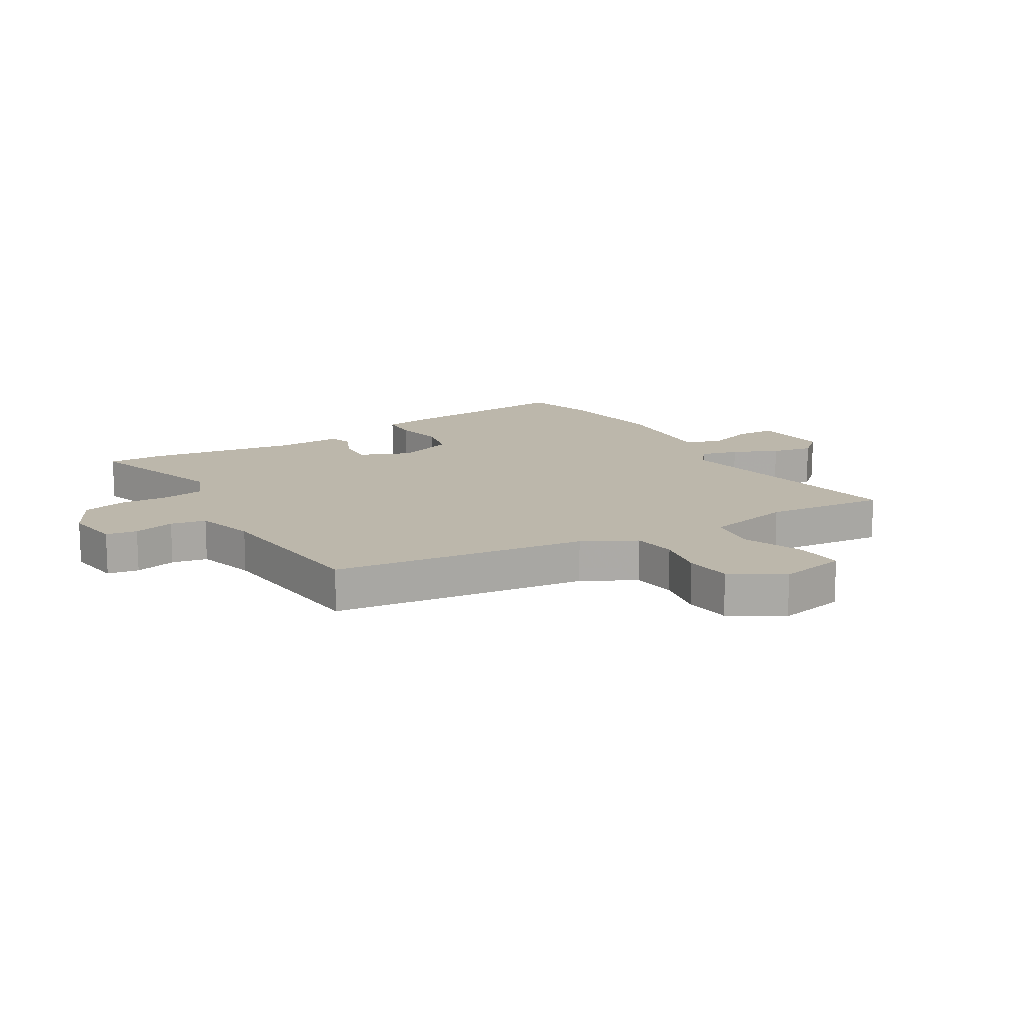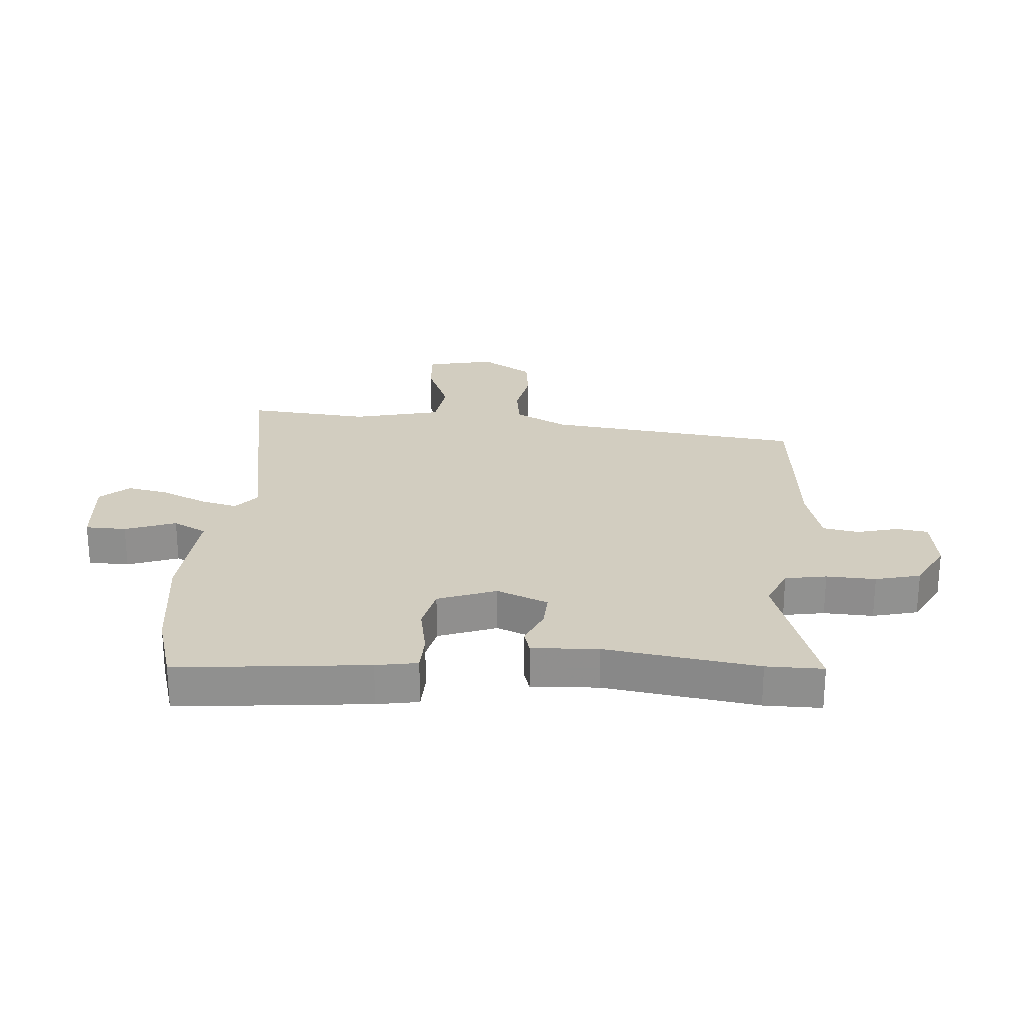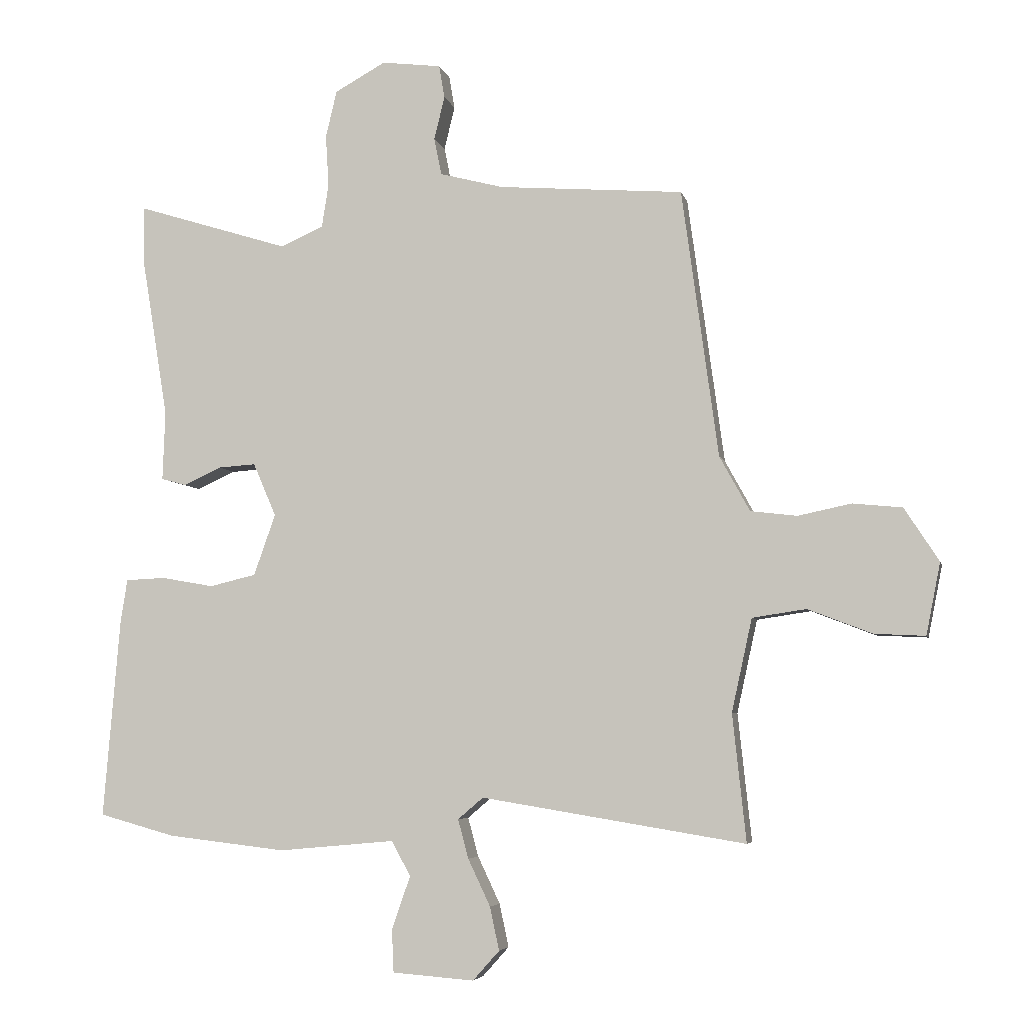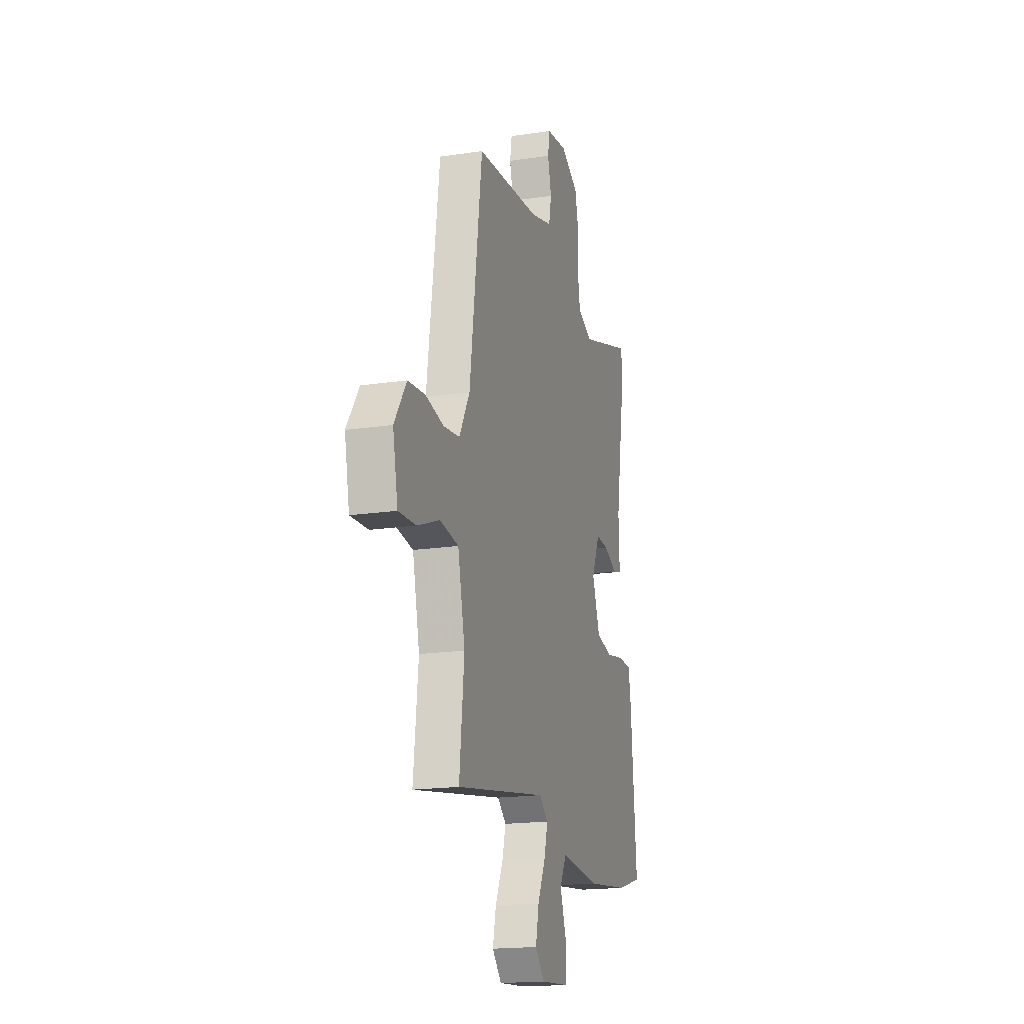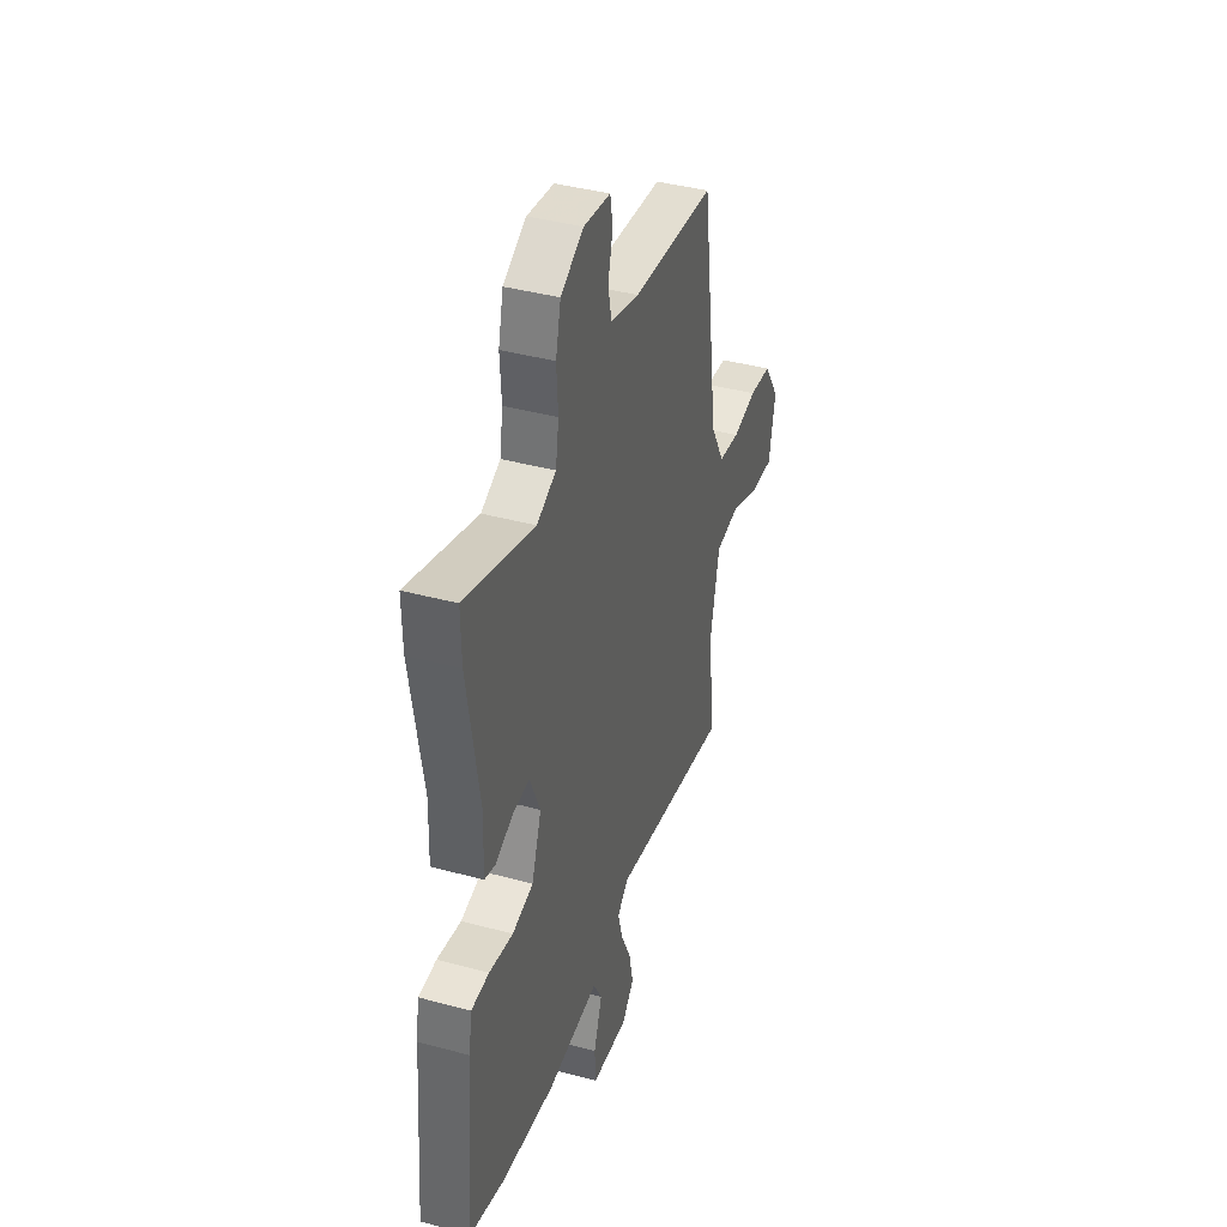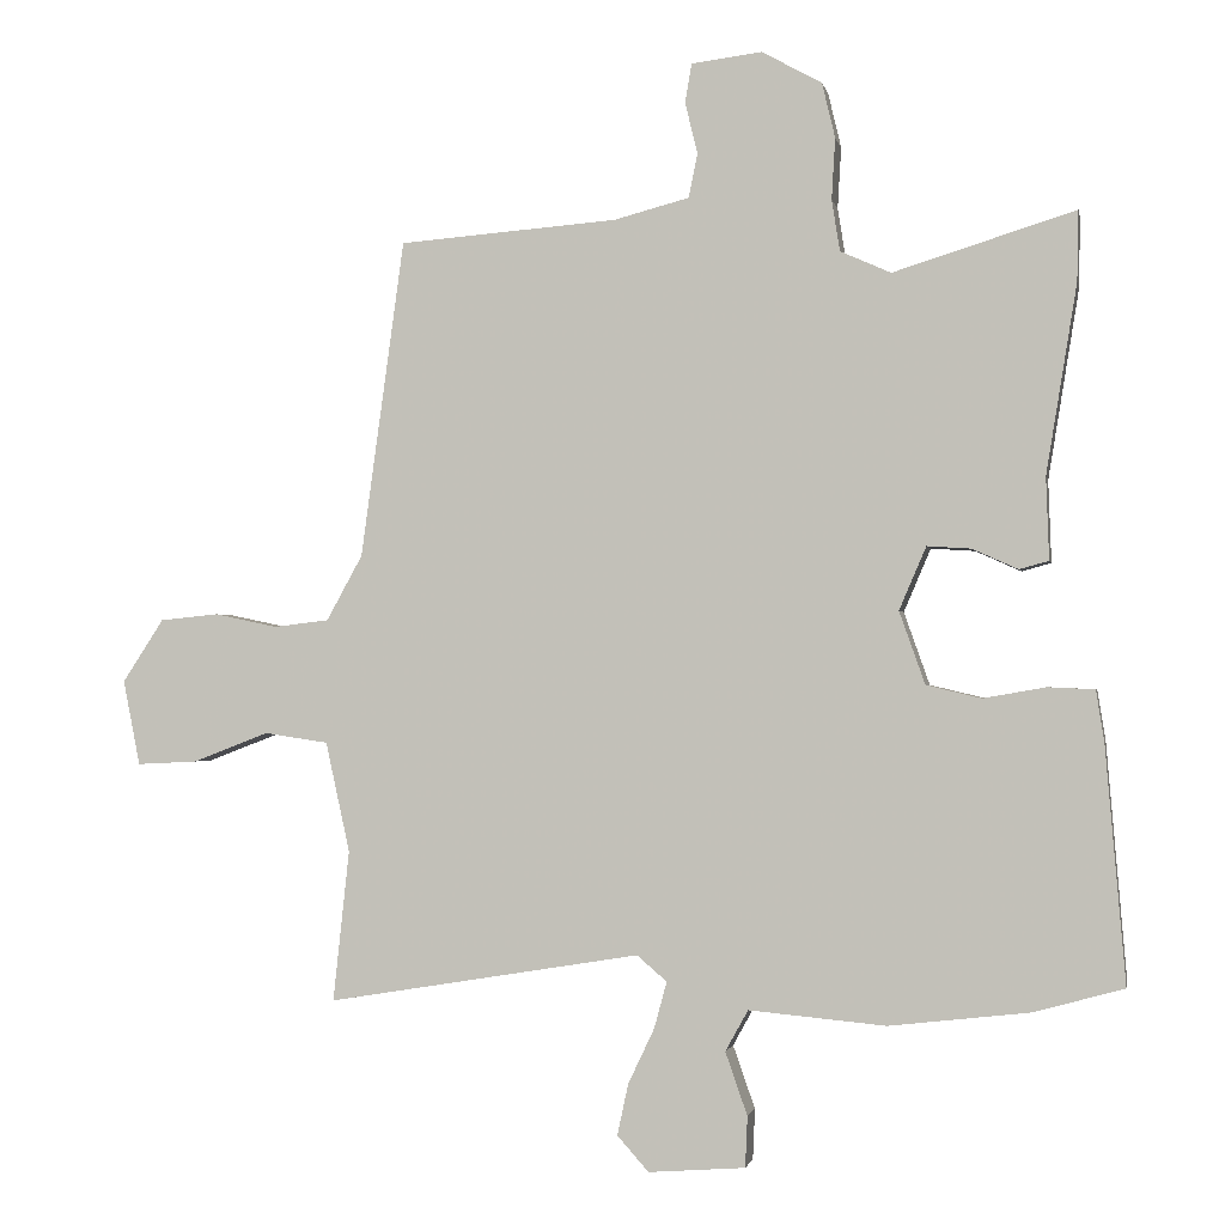
<metadata>
{"format":"obj","ext":"obj","renderer":"f3d","projection":"perspective","resolution":1024,"background":"white","views":[{"elev":14.3,"azim":58.4,"up":"+Y"},{"elev":24.5,"azim":-86.5,"up":"+Y"},{"elev":-5.2,"azim":12.5,"up":"+Z"},{"elev":-18.0,"azim":106.4,"up":"+Z"},{"elev":40.0,"azim":-71.5,"up":"+Z"},{"elev":-1.5,"azim":-168.9,"up":"+Z"}]}
</metadata>
<code>
v 0.423 0.07 0.526
v 0.482 0.07 0.093
v 0.531 0.07 0.004
v 0.606 0.07 -0.005
v 0.692 0.07 0.013
v 0.772 0.07 0.005
v 0.828 0.07 -0.081
v 0.805 0.07 -0.197
v 0.723 0.07 -0.193
v 0.619 0.07 -0.153
v 0.532 0.07 -0.166
v 0.499 0.07 -0.316
v 0.521 0.07 -0.522
v 0.094 0.07 -0.452
v 0.053 0.07 -0.487
v 0.07 0.07 -0.55
v 0.106 0.07 -0.626
v 0.121 0.07 -0.696
v 0.078 0.07 -0.744
v -0.054 0.07 -0.734
v -0.057 0.07 -0.665
v -0.027 0.07 -0.579
v -0.058 0.07 -0.523
v -0.245 0.07 -0.54
v -0.436 0.07 -0.518
v -0.559 0.07 -0.484
v -0.532 0.07 -0.162
v -0.521 0.07 -0.092
v -0.457 0.07 -0.089
v -0.372 0.07 -0.104
v -0.297 0.07 -0.086
v -0.262 0.07 0.013
v -0.299 0.07 0.099
v -0.359 0.07 0.095
v -0.421 0.07 0.067
v -0.461 0.07 0.078
v -0.457 0.07 0.19
v -0.499 0.07 0.447
v -0.501 0.07 0.543
v -0.253 0.07 0.466
v -0.184 0.07 0.497
v -0.173 0.07 0.567
v -0.178 0.07 0.65
v -0.16 0.07 0.726
v -0.078 0.07 0.771
v 0.018 0.07 0.759
v 0.027 0.07 0.706
v 0.01 0.07 0.636
v 0.022 0.07 0.576
v 0.125 0.07 0.549
v 0.423 0 0.526
v 0.482 0 0.093
v 0.531 0 0.004
v 0.606 0 -0.005
v 0.692 0 0.013
v 0.772 0 0.005
v 0.828 0 -0.081
v 0.805 0 -0.197
v 0.723 0 -0.193
v 0.619 0 -0.153
v 0.532 0 -0.166
v 0.499 0 -0.316
v 0.521 0 -0.522
v 0.094 0 -0.452
v 0.053 0 -0.487
v 0.07 0 -0.55
v 0.106 0 -0.626
v 0.121 0 -0.696
v 0.078 0 -0.744
v -0.054 0 -0.734
v -0.057 0 -0.665
v -0.027 0 -0.579
v -0.058 0 -0.523
v -0.245 0 -0.54
v -0.436 0 -0.518
v -0.559 0 -0.484
v -0.532 0 -0.162
v -0.521 0 -0.092
v -0.457 0 -0.089
v -0.372 0 -0.104
v -0.297 0 -0.086
v -0.262 0 0.013
v -0.299 0 0.099
v -0.359 0 0.095
v -0.421 0 0.067
v -0.461 0 0.078
v -0.457 0 0.19
v -0.499 0 0.447
v -0.501 0 0.543
v -0.253 0 0.466
v -0.184 0 0.497
v -0.173 0 0.567
v -0.178 0 0.65
v -0.16 0 0.726
v -0.078 0 0.771
v 0.018 0 0.759
v 0.027 0 0.706
v 0.01 0 0.636
v 0.022 0 0.576
v 0.125 0 0.549
f 45 46 47 48
f 45 48 49
f 42 43 44 45
f 41 42 45 49
f 40 41 49 50
f 37 38 39 40
f 34 35 36 37
f 33 34 37 40
f 32 33 40 50
f 27 28 29 30
f 27 30 31
f 26 27 31
f 23 24 25 26
f 23 26 31
f 22 23 31 32
f 20 21 22
f 19 20 22
f 16 17 18 19
f 15 16 19 22
f 12 13 14
f 11 12 14
f 7 8 9 10
f 7 10 11
f 4 5 6 7
f 3 4 7 11
f 2 3 11 14
f 15 22 32 50
f 14 15 50
f 1 2 14 50
f 98 97 96 95
f 99 98 95
f 95 94 93 92
f 99 95 92 91
f 100 99 91 90
f 90 89 88 87
f 87 86 85 84
f 90 87 84 83
f 100 90 83 82
f 80 79 78 77
f 81 80 77
f 81 77 76
f 76 75 74 73
f 81 76 73
f 82 81 73 72
f 72 71 70
f 72 70 69
f 69 68 67 66
f 72 69 66 65
f 64 63 62
f 64 62 61
f 60 59 58 57
f 61 60 57
f 57 56 55 54
f 61 57 54 53
f 64 61 53 52
f 100 82 72 65
f 100 65 64
f 100 64 52 51
f 1 51 52 2
f 2 52 53 3
f 3 53 54 4
f 4 54 55 5
f 5 55 56 6
f 6 56 57 7
f 7 57 58 8
f 8 58 59 9
f 9 59 60 10
f 10 60 61 11
f 11 61 62 12
f 12 62 63 13
f 13 63 64 14
f 14 64 65 15
f 15 65 66 16
f 16 66 67 17
f 17 67 68 18
f 18 68 69 19
f 19 69 70 20
f 20 70 71 21
f 21 71 72 22
f 22 72 73 23
f 23 73 74 24
f 24 74 75 25
f 25 75 76 26
f 26 76 77 27
f 27 77 78 28
f 28 78 79 29
f 29 79 80 30
f 30 80 81 31
f 31 81 82 32
f 32 82 83 33
f 33 83 84 34
f 34 84 85 35
f 35 85 86 36
f 36 86 87 37
f 37 87 88 38
f 38 88 89 39
f 39 89 90 40
f 40 90 91 41
f 41 91 92 42
f 42 92 93 43
f 43 93 94 44
f 44 94 95 45
f 45 95 96 46
f 46 96 97 47
f 47 97 98 48
f 48 98 99 49
f 49 99 100 50
f 50 100 51 1

</code>
